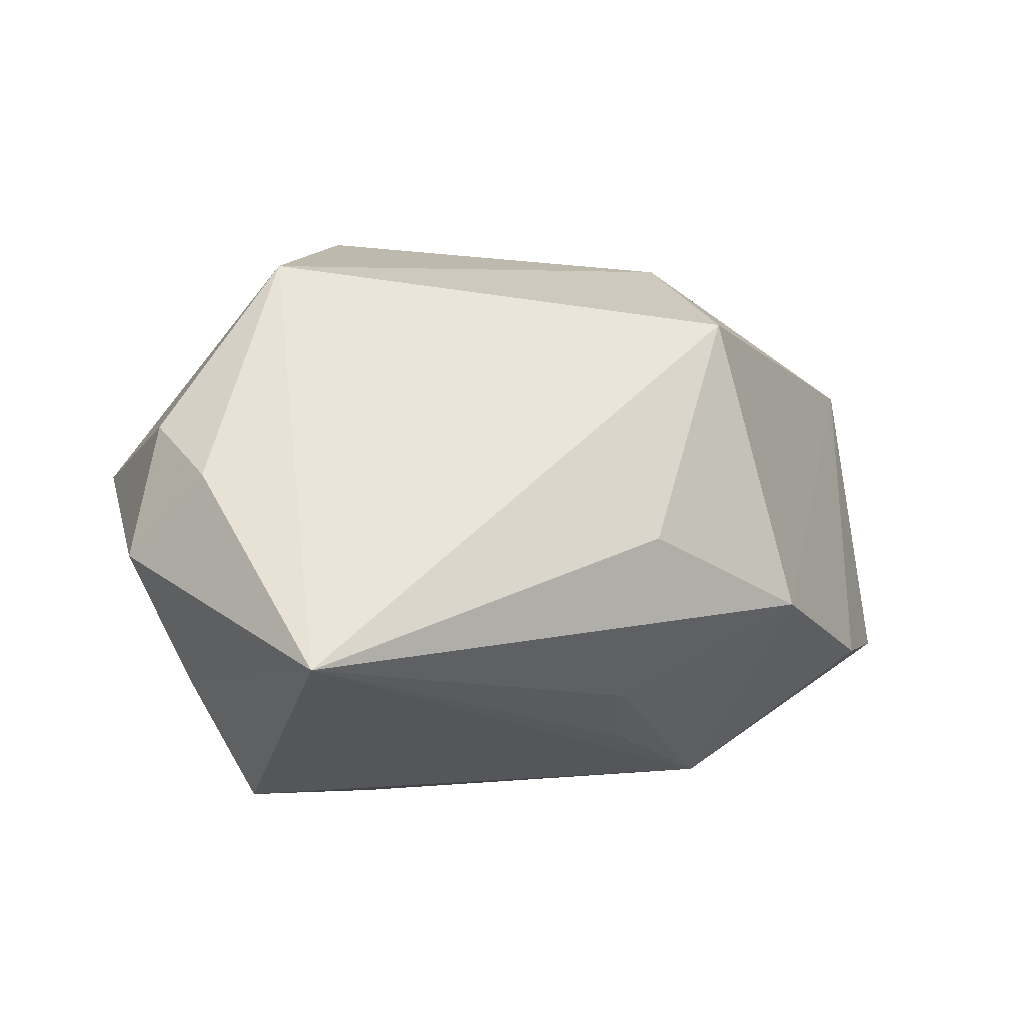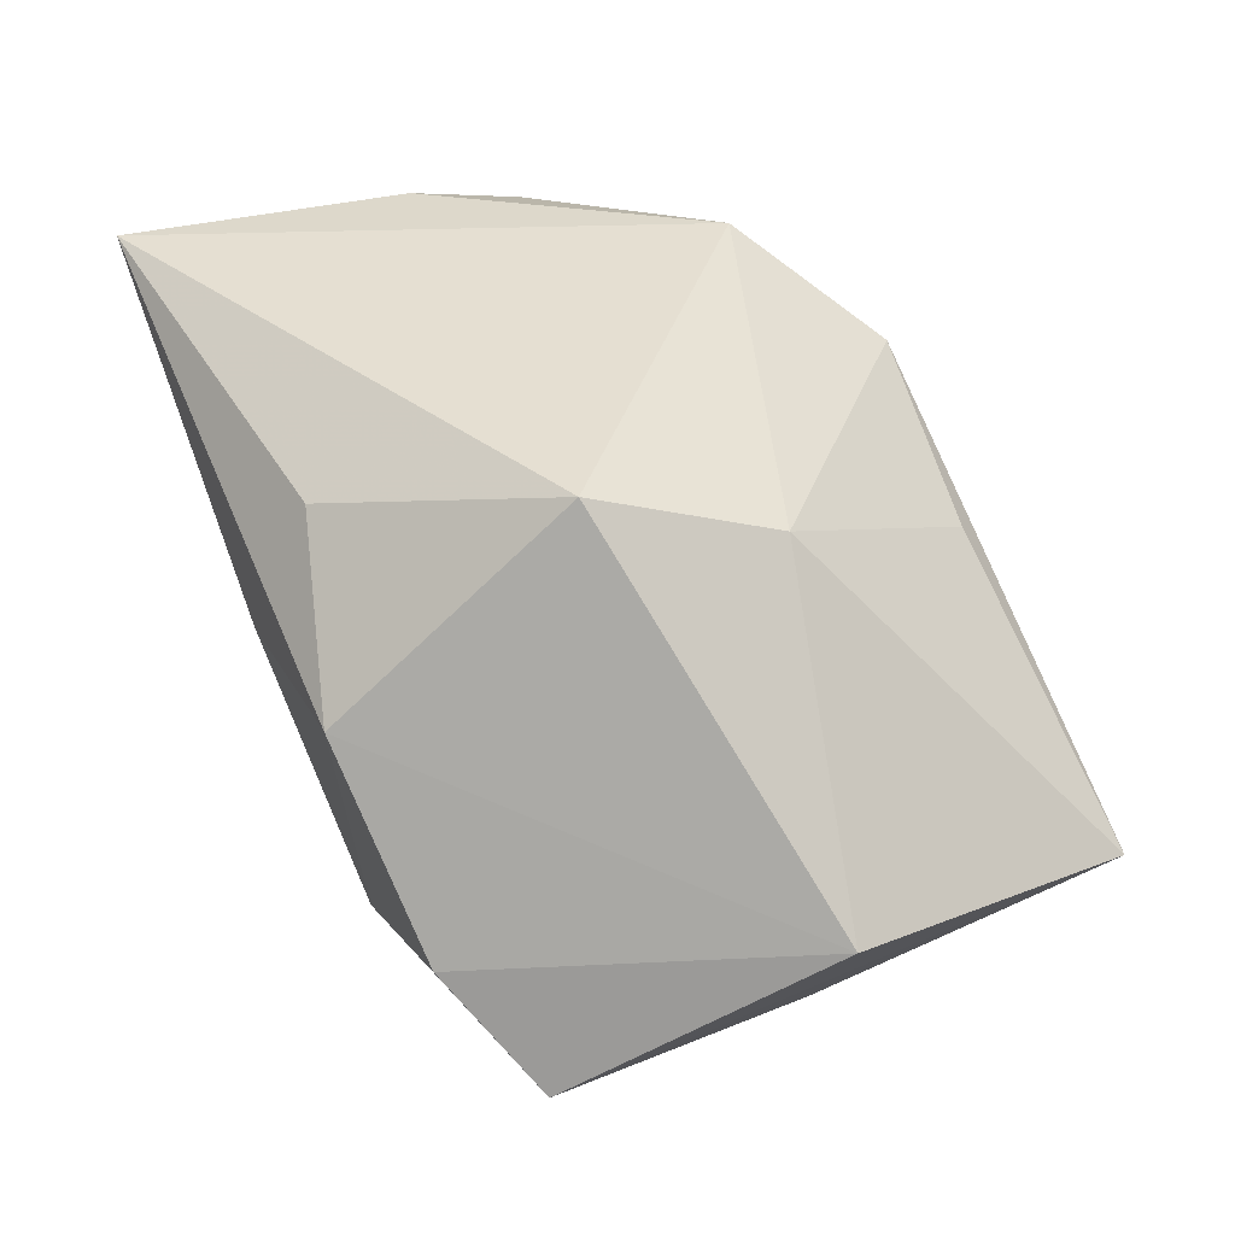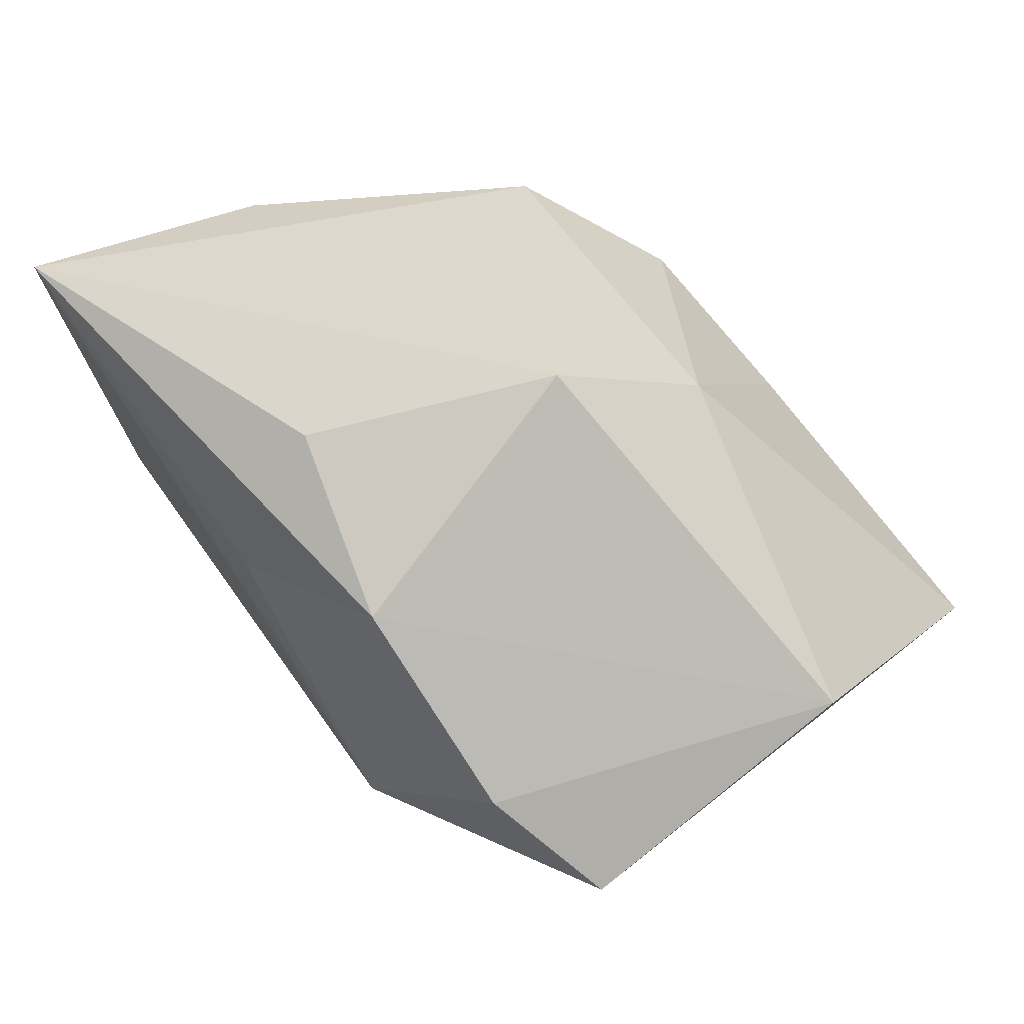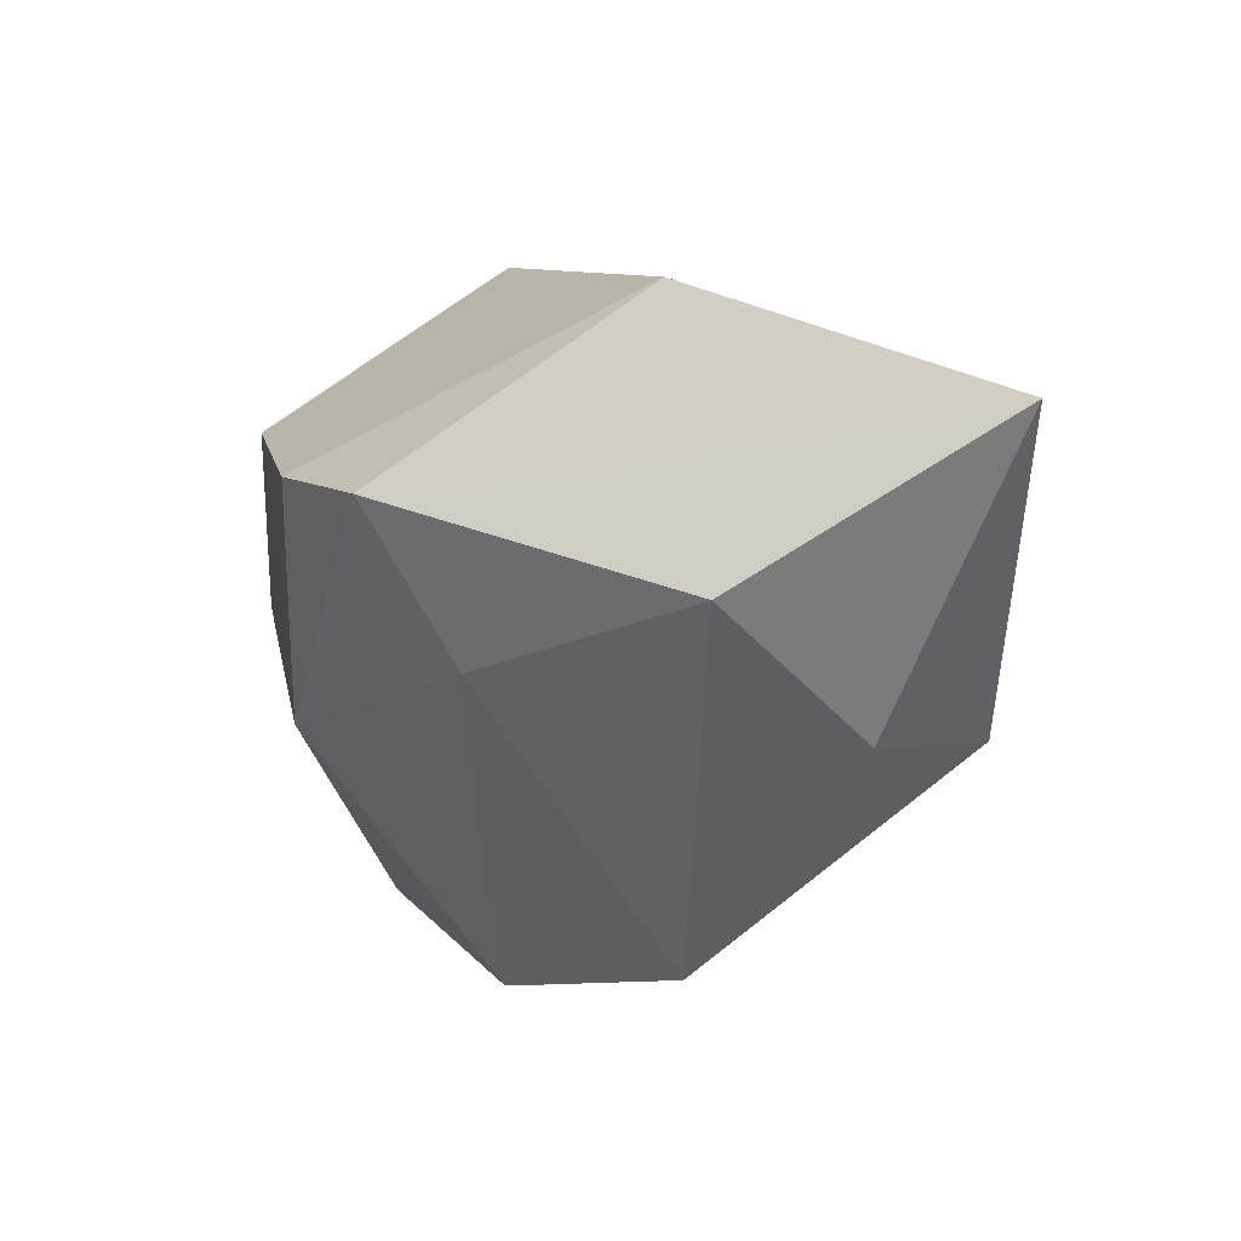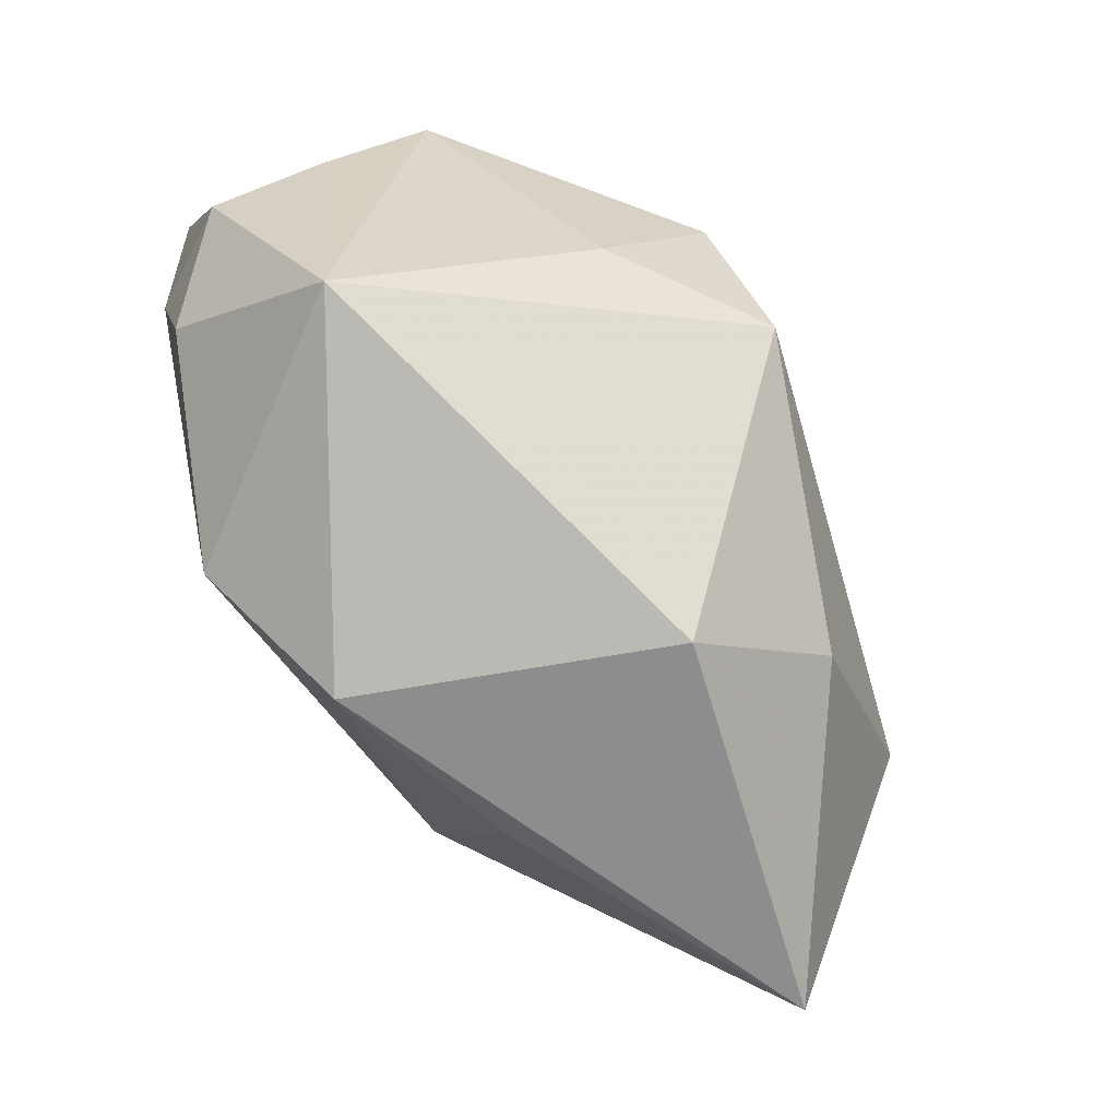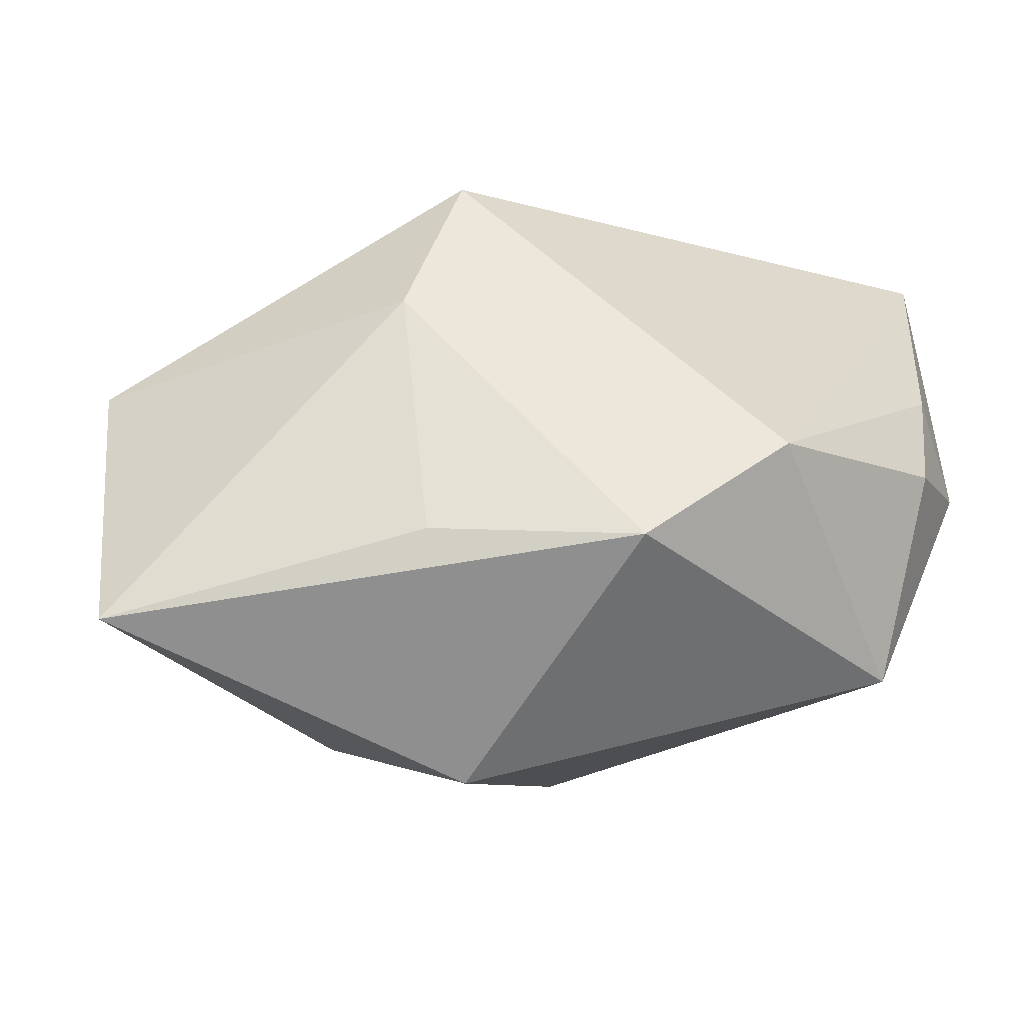
<metadata>
{"format":"obj","ext":"obj","renderer":"f3d","projection":"perspective","resolution":1024,"background":"white","views":[{"elev":44.7,"azim":150.4,"up":"+Z"},{"elev":37.5,"azim":-114.8,"up":"+Z"},{"elev":31.4,"azim":-135.1,"up":"+Z"},{"elev":-41.7,"azim":-93.3,"up":"+Z"},{"elev":-69.3,"azim":111.2,"up":"+Y"},{"elev":-59.5,"azim":-23.0,"up":"+Y"}]}
</metadata>
<code>
v 0.0356 0.03056 0.02546
v 0.002302 0.02797 -0.006018
v 0.02599 -0.005288 -0.01673
v -0.02748 0.02686 -0.01076
v -0.03571 0.02043 -0.02036
v 0.01476 -0.02004 0.02546
v -0.001745 0.02644 0.01883
v 0.04121 0.001512 0.01603
v -0.01529 0.03056 0.006474
v -0.01217 -0.02123 -0.02364
v 0.03355 -0.007597 0.02171
v -0.03924 -0.03145 -0.01066
v -0.03059 -0.006523 -0.02494
v -0.0208 0.01206 -0.02475
v 0.0399 0.01026 0.006384
v -0.008485 0.02571 -0.02031
v -0.01455 -0.02843 0.008448
v 0.03796 0.01859 -0.003125
v -0.04485 -0.002188 -0.005066
v 0.01422 -0.007732 -0.02877
v 0.02101 0.007629 -0.02542
v 0.00345 -0.03052 0.01679
v 0.03361 0.003388 0.02457
v -0.00155 -0.03324 -0.01372
v 0.003914 0.03022 0.003456
v -0.02202 -0.007096 0.01919
v -0.01886 0.0098 0.02546
v 0.03535 -0.02052 0.005097
f 6 1 27
f 22 6 26
f 26 6 27
f 22 12 24
f 16 9 25
f 25 9 1
f 27 1 7
f 7 9 27
f 1 9 7
f 27 9 19
f 19 26 27
f 12 26 19
f 17 12 22
f 22 26 17
f 17 26 12
f 28 24 20
f 28 6 22
f 22 24 28
f 12 13 10
f 10 24 12
f 10 13 20
f 20 24 10
f 2 1 16
f 16 25 2
f 2 25 1
f 5 13 12
f 12 19 5
f 20 21 3
f 3 28 20
f 6 28 11
f 14 5 16
f 16 21 14
f 14 21 20
f 20 13 14
f 13 5 14
f 4 19 9
f 4 5 19
f 4 9 16
f 16 5 4
f 28 3 18
f 18 3 21
f 16 1 18
f 18 21 16
f 1 6 23
f 6 11 23
f 8 11 28
f 1 23 8
f 8 23 11
f 28 18 15
f 15 8 28
f 15 18 1
f 1 8 15

</code>
